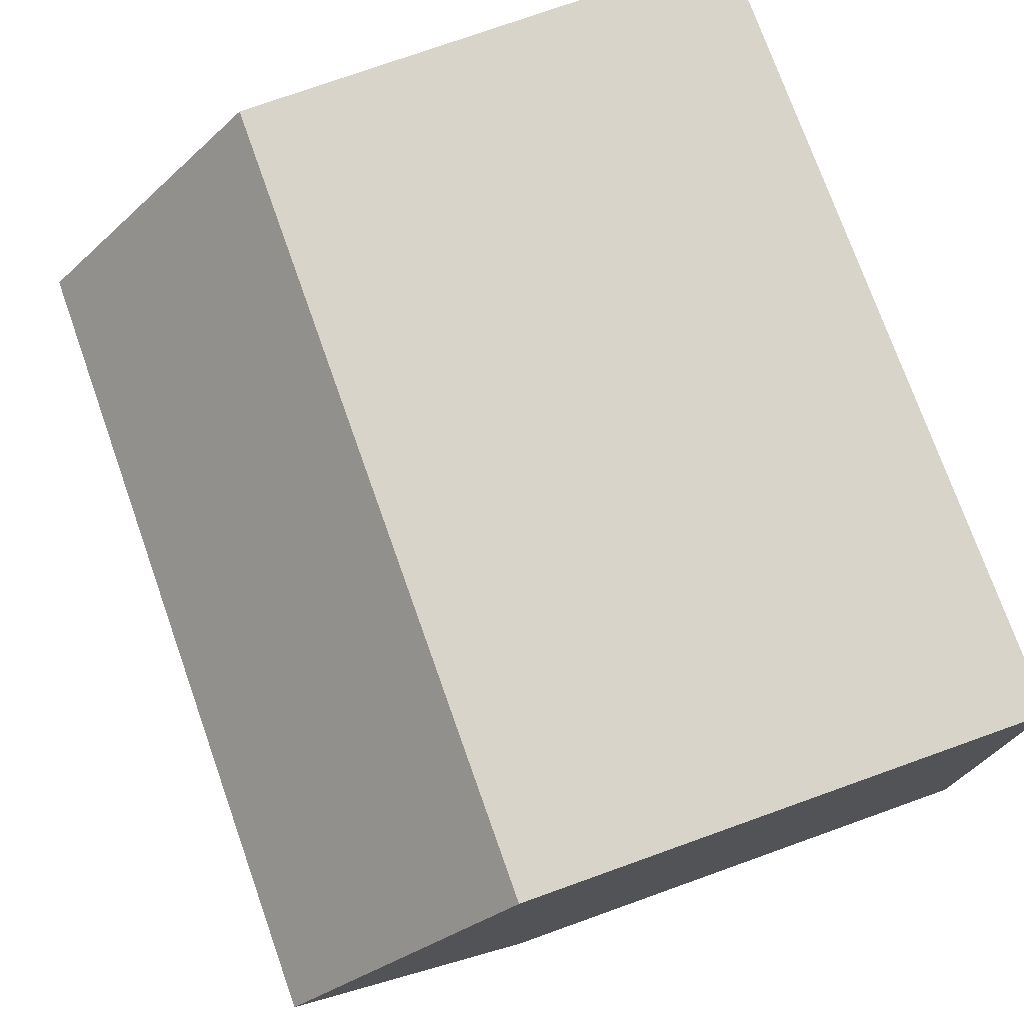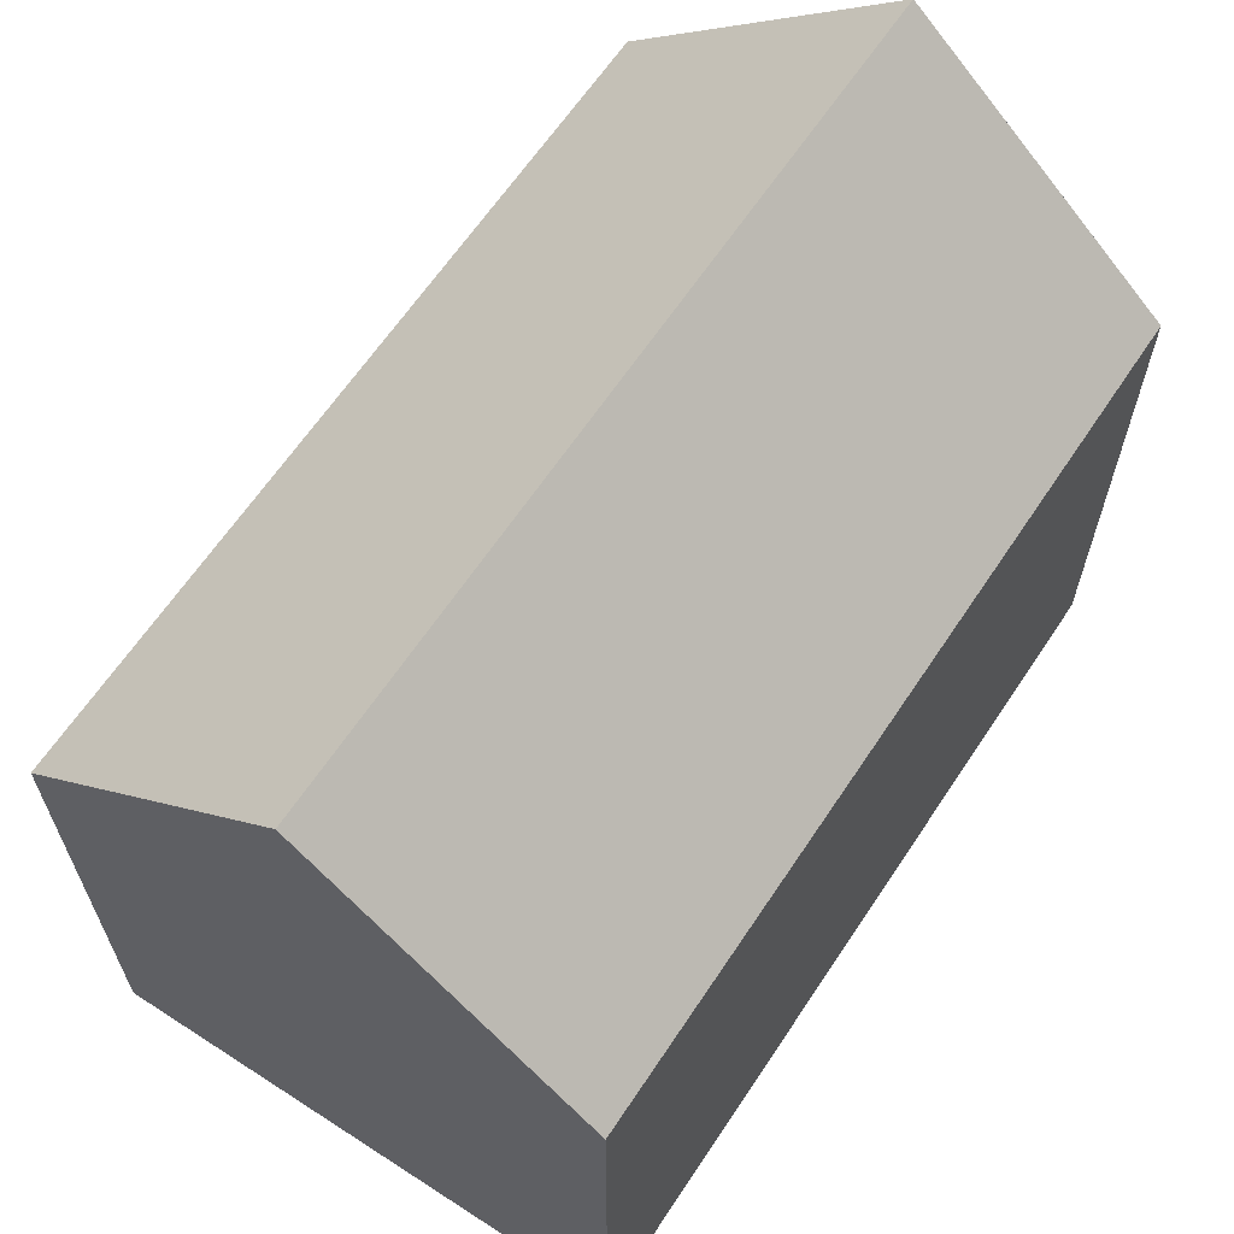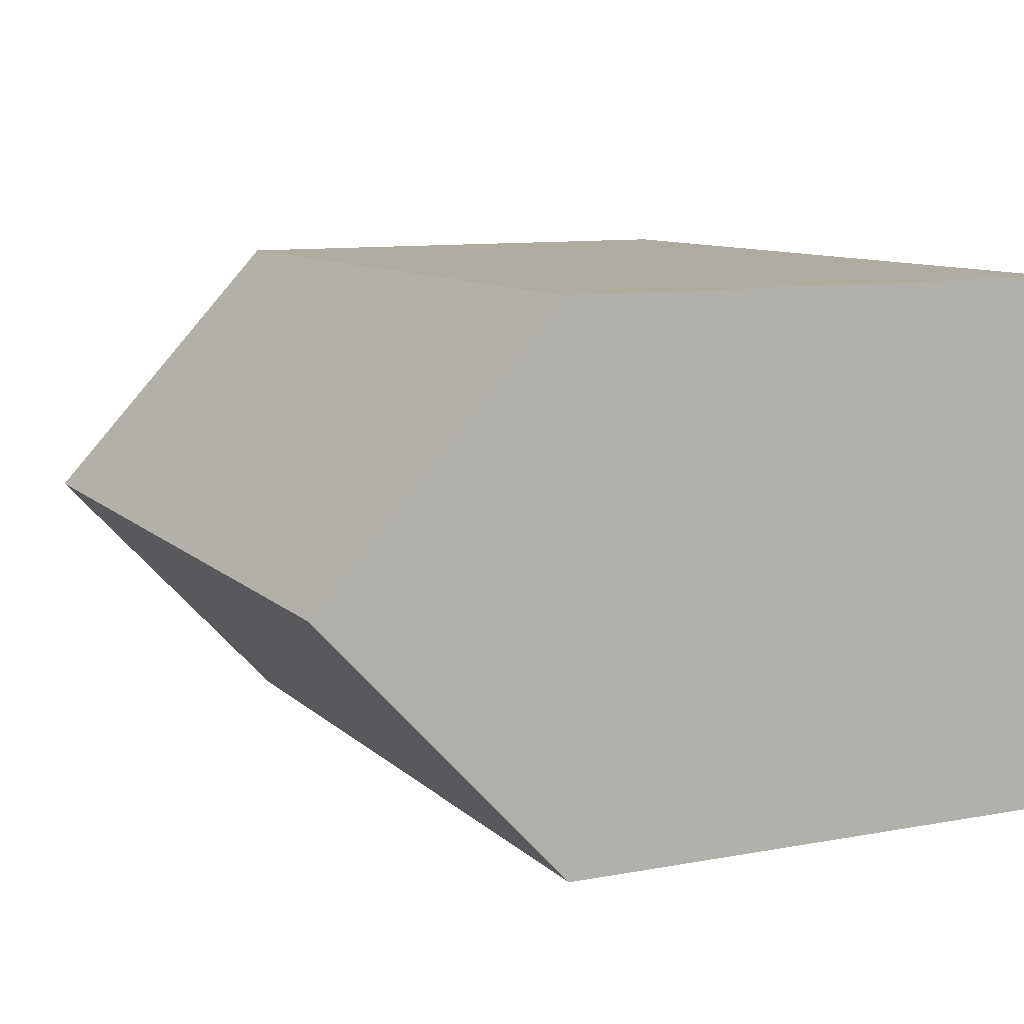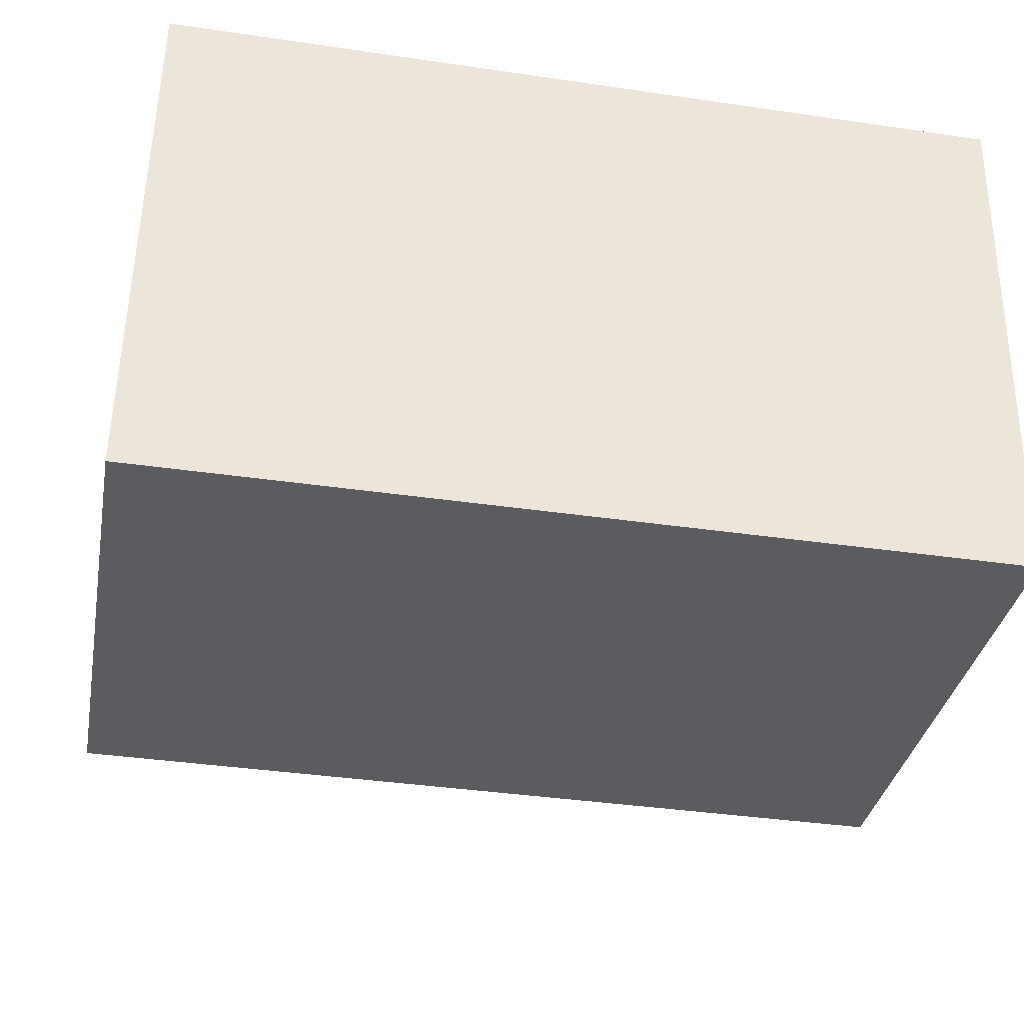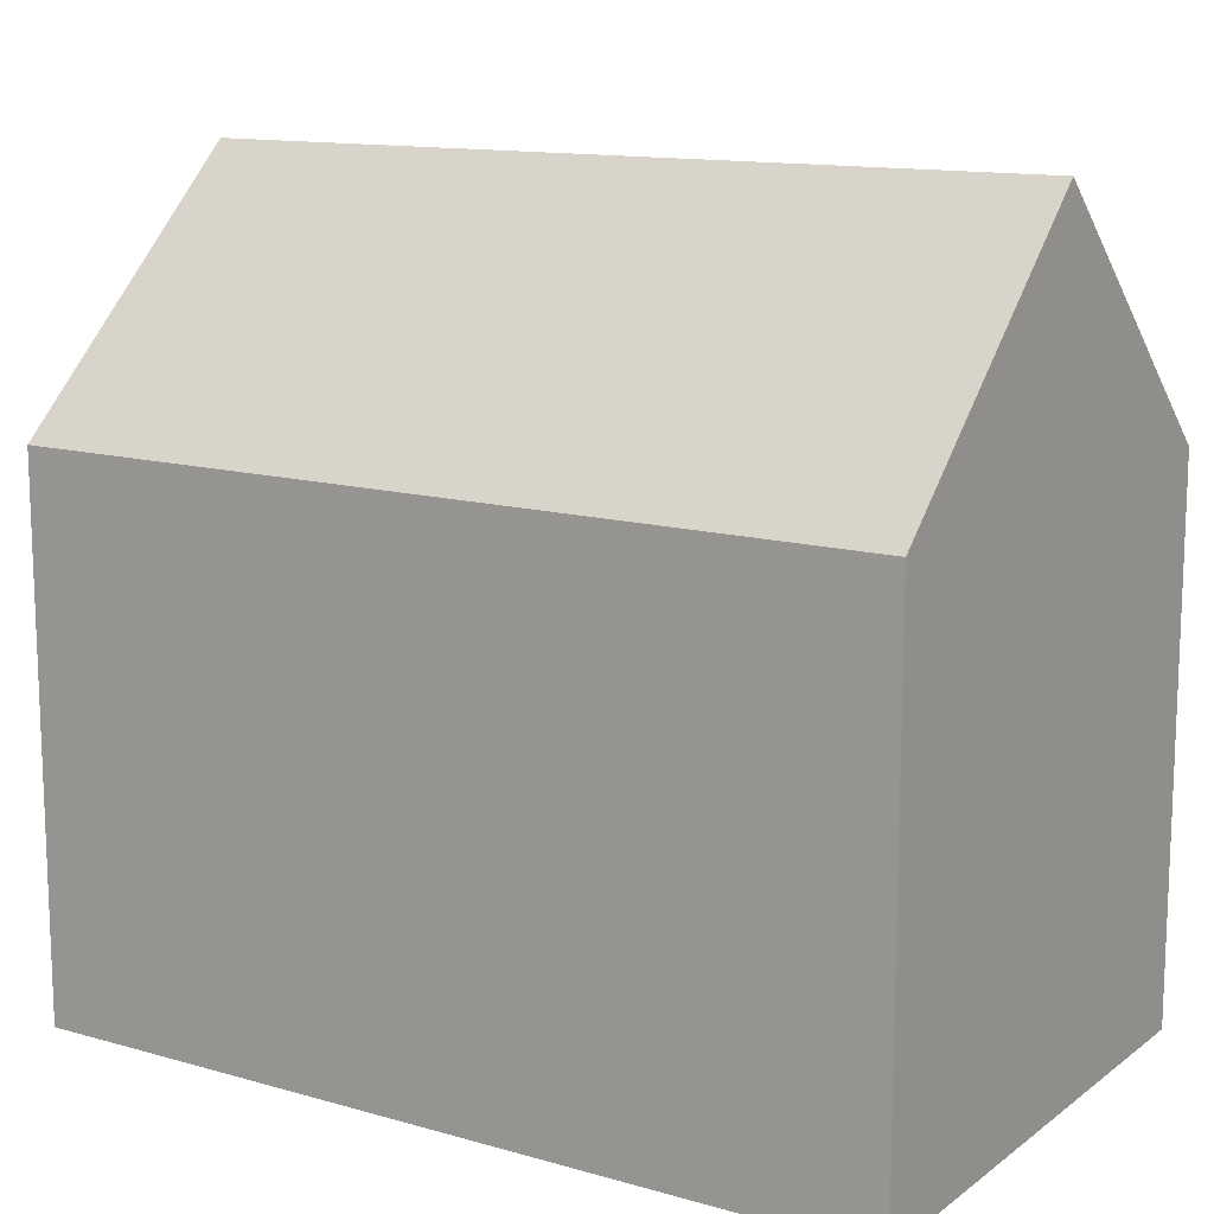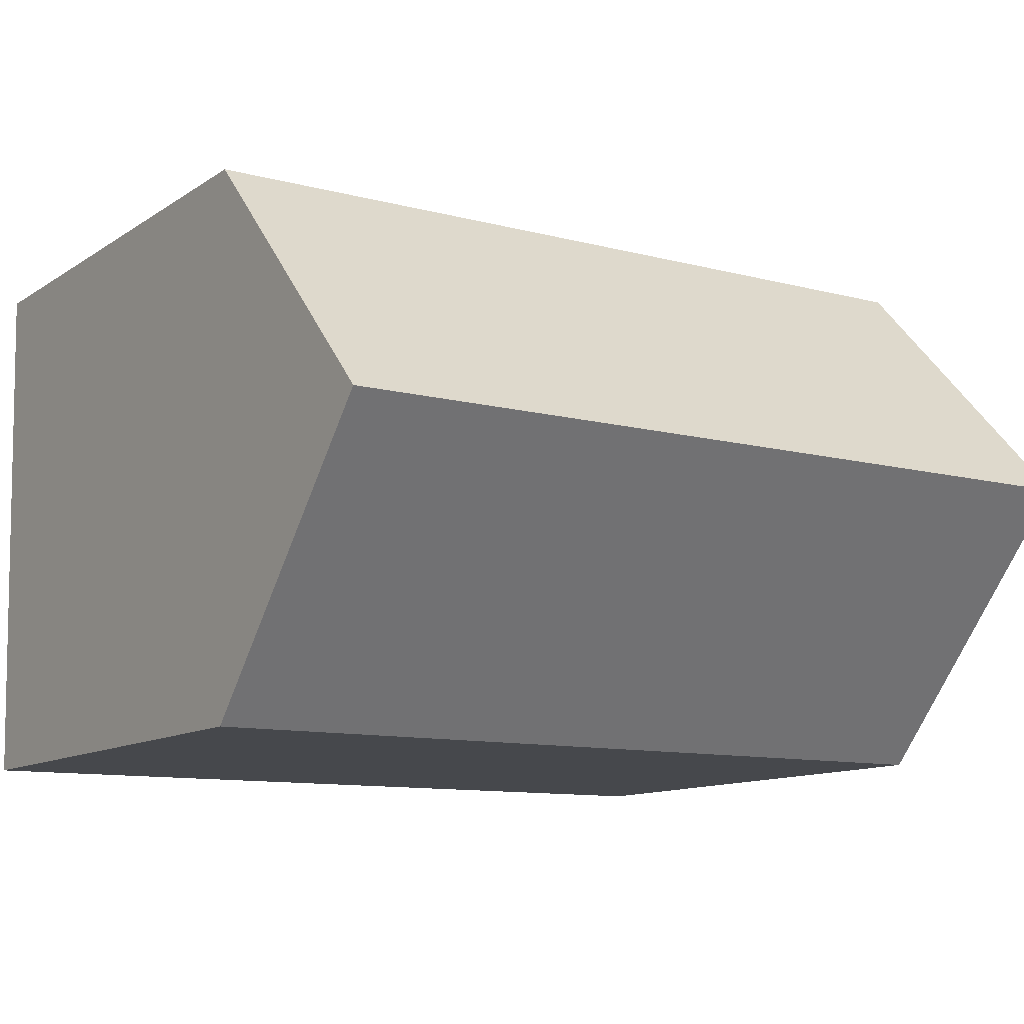
<metadata>
{"format":"obj","ext":"obj","renderer":"f3d","projection":"perspective","resolution":1024,"background":"white","views":[{"elev":76.2,"azim":-109.6,"up":"+Z"},{"elev":63.9,"azim":124.2,"up":"+Y"},{"elev":10.3,"azim":-115.0,"up":"+Z"},{"elev":-34.6,"azim":-10.5,"up":"+Z"},{"elev":13.0,"azim":-146.5,"up":"+Y"},{"elev":-11.7,"azim":146.3,"up":"+Z"}]}
</metadata>
<code>
v  16.51 15.15 5.045
v  0.167 10.34 10.46
v  16.61 10.34 10.27
v  0.084 15.15 5.237
v  0 10.32 6.32e-16
v  16.42 10.91 0.448
v  16.41 10.35 -0.164
v  0.009 10.85 0.576
v  16.41 1.004e-17 -0.164
v  0 0 0
v  0.167 -6.405e-16 10.46
v  0.084 -3.207e-16 5.237
v  0.009 -3.527e-17 0.576
v  16.61 -6.287e-16 10.27
v  16.51 -3.089e-16 5.045
v  16.42 -2.743e-17 0.448
g defaultobject
f 1 2 3
f 2 1 4
f 5 6 7
f 6 5 1
f 1 5 4
f 4 5 8
f 9 5 7
f 5 9 10
f 8 2 4
f 2 8 5
f 2 5 10
f 2 10 11
f 11 10 12
f 12 10 13
f 11 3 2
f 3 11 14
f 14 1 3
f 1 14 6
f 6 14 7
f 7 14 15
f 7 15 9
f 9 15 16
f 12 14 11
f 14 12 13
f 14 13 10
f 14 10 9
f 14 9 15
f 15 9 16

</code>
